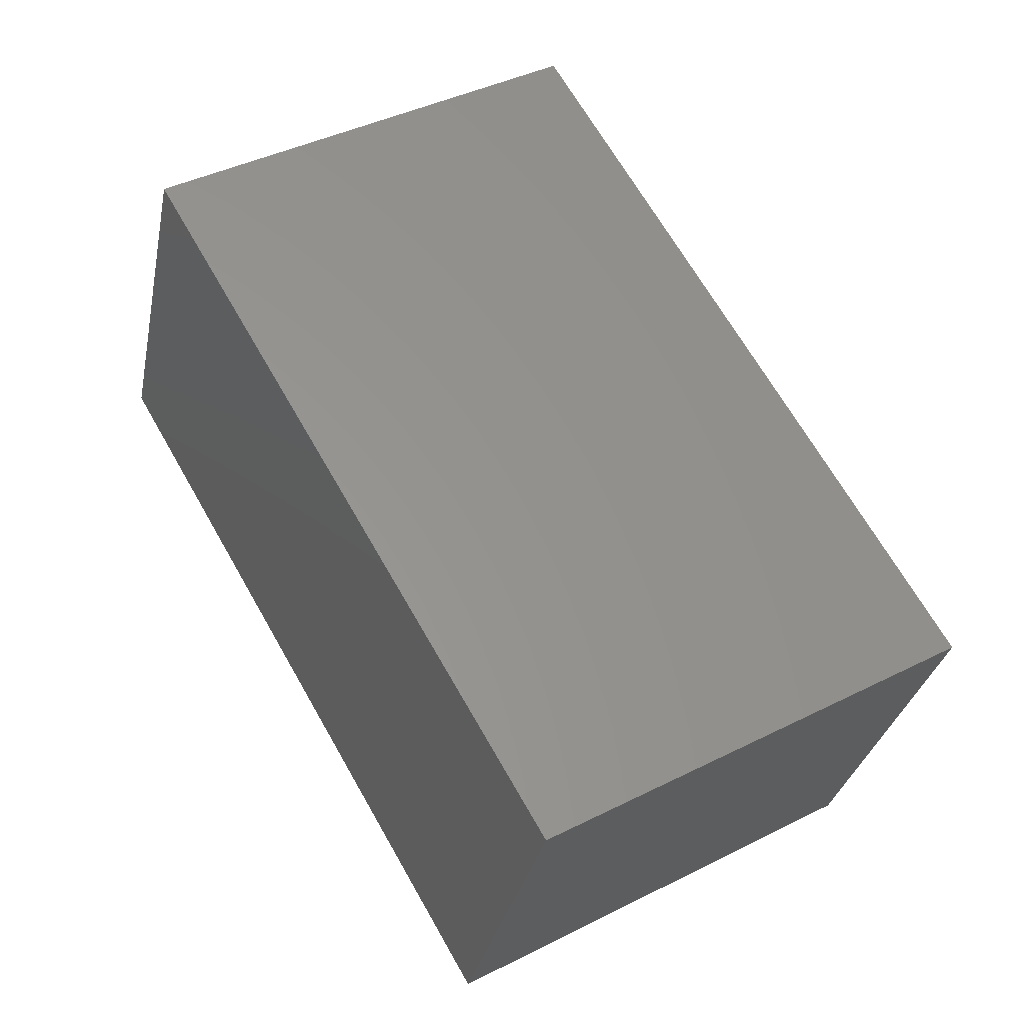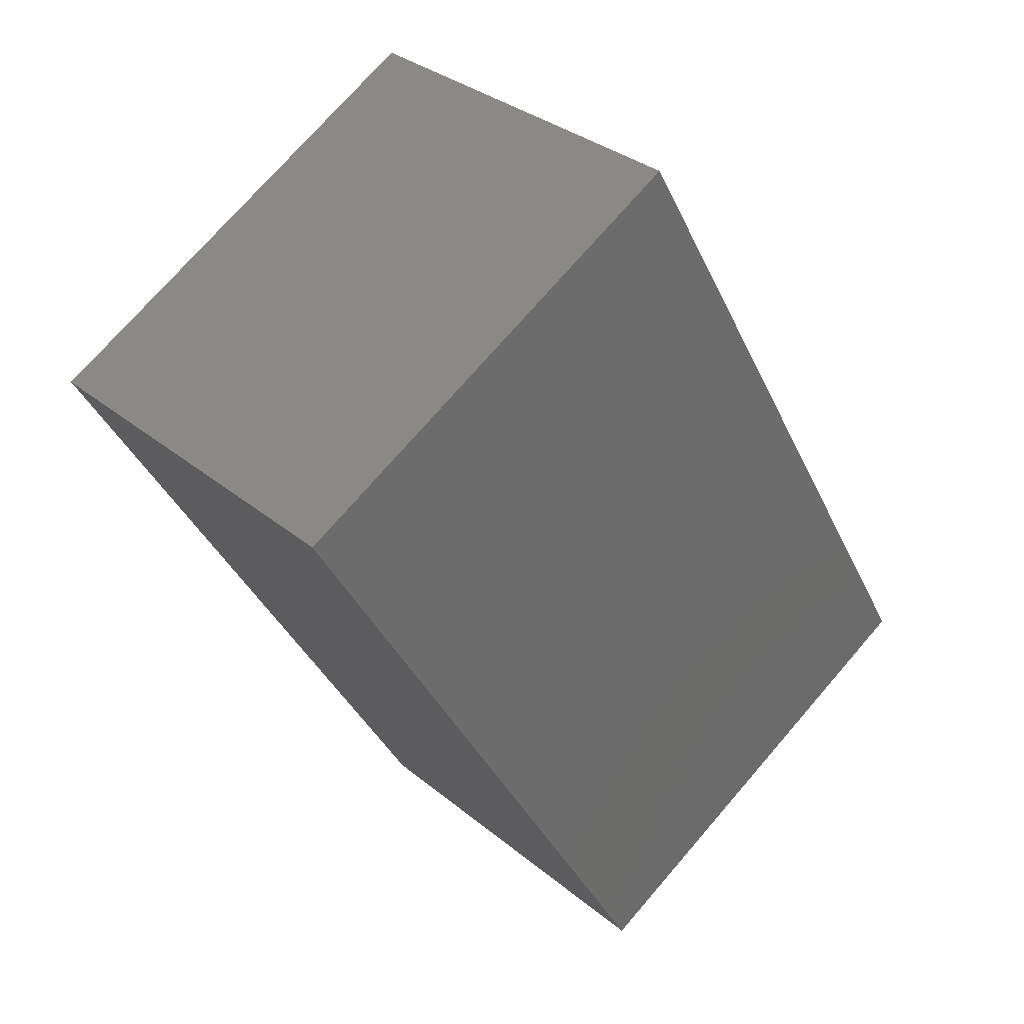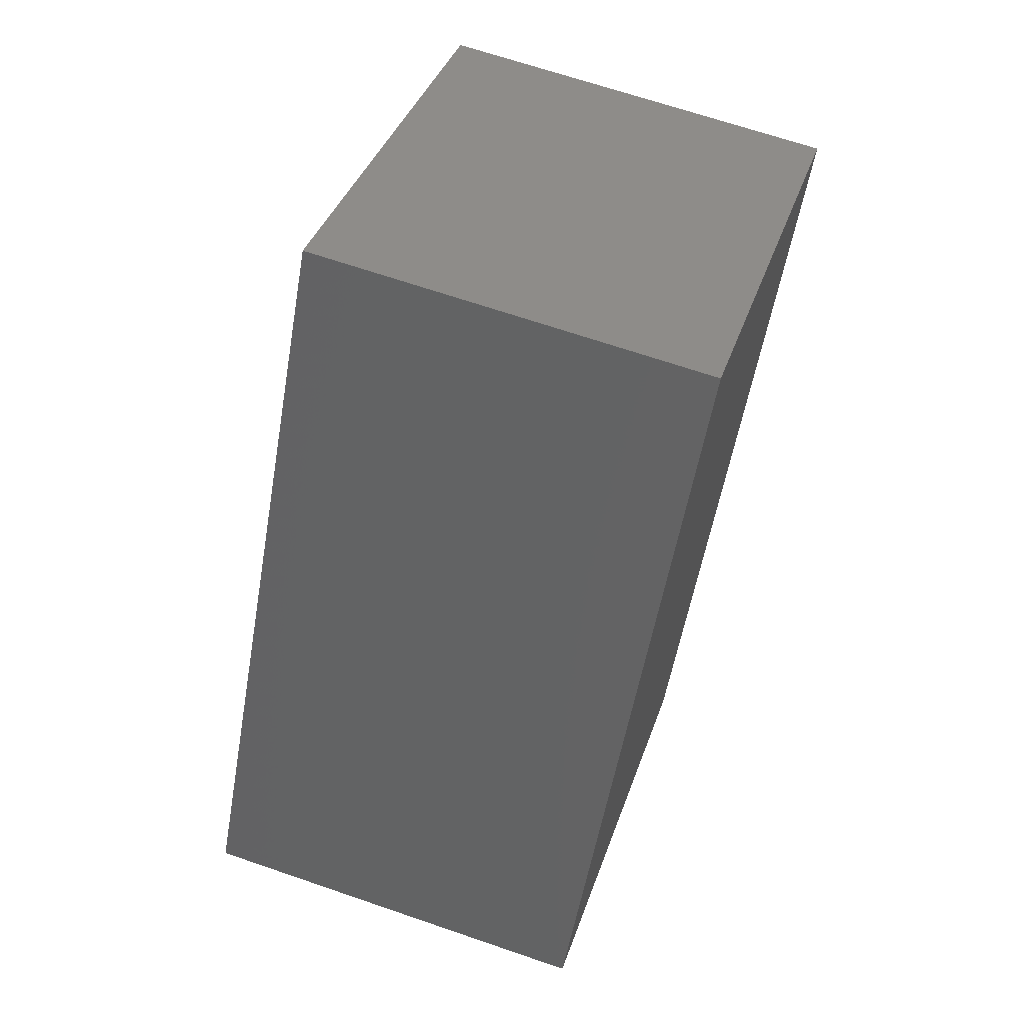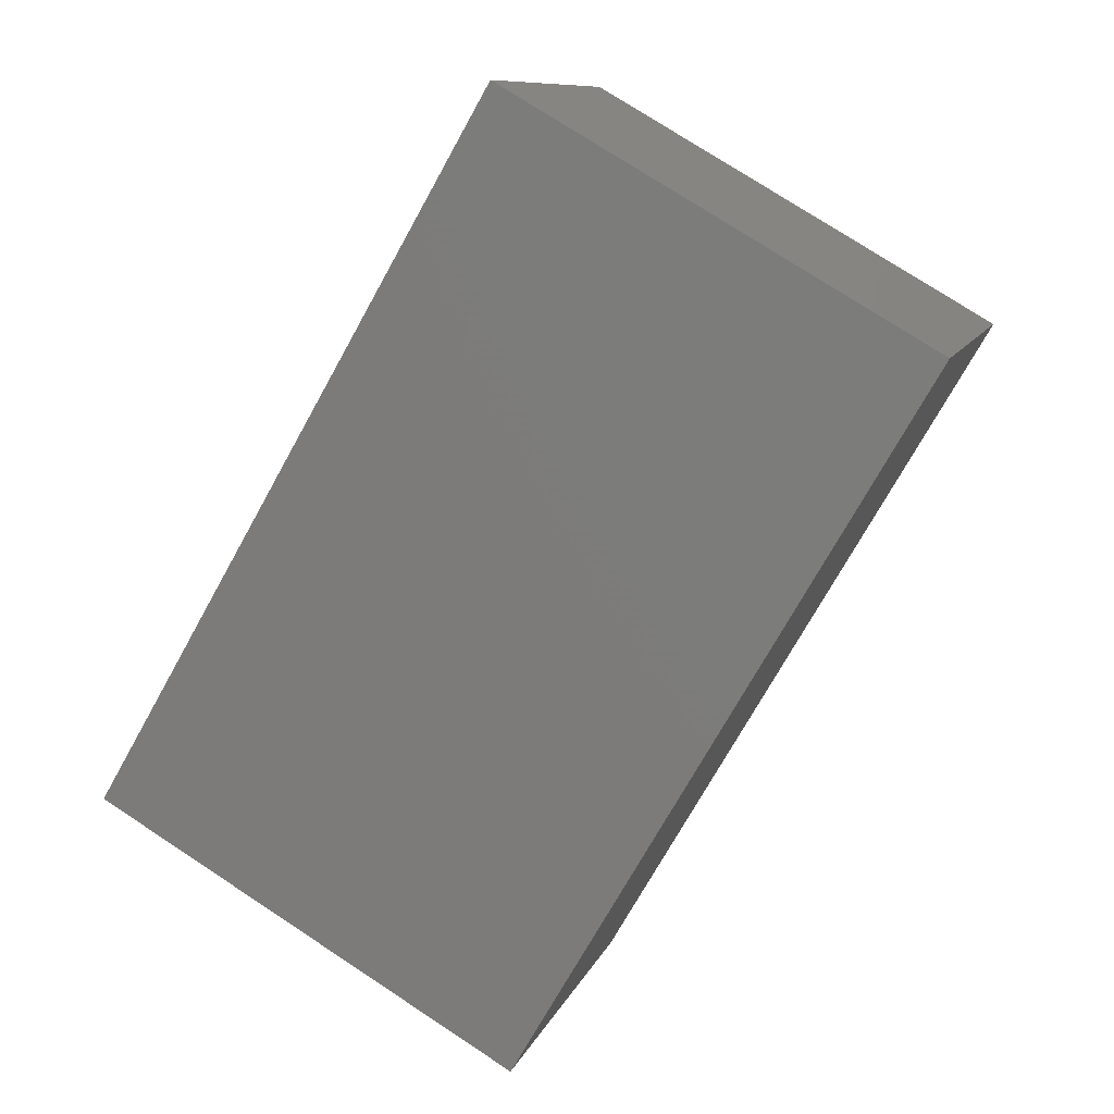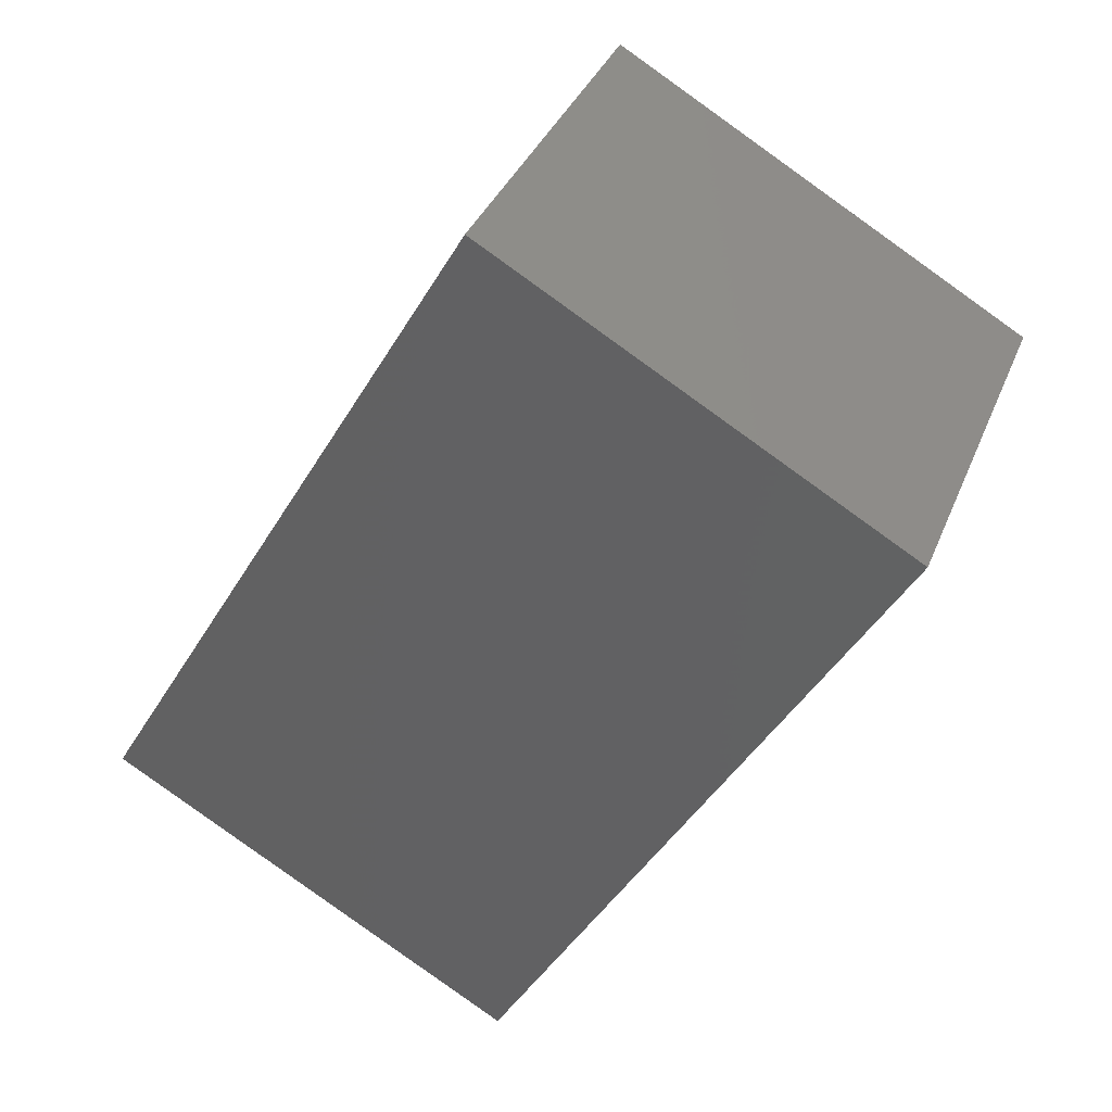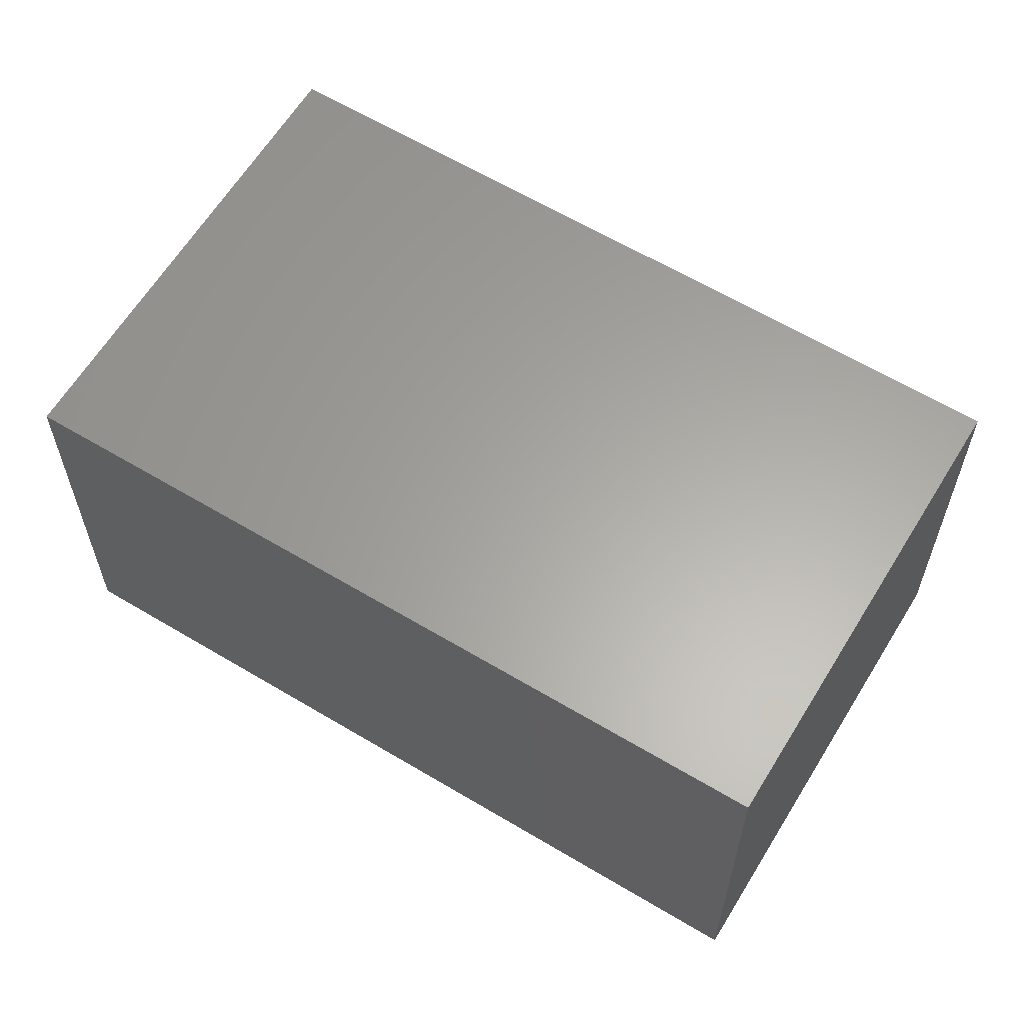
<metadata>
{"format":"stl","ext":"stl","renderer":"f3d","projection":"perspective","resolution":1024,"background":"white","views":[{"elev":-30.7,"azim":-11.2,"up":"+Y"},{"elev":32.2,"azim":-41.0,"up":"+Y"},{"elev":66.5,"azim":109.1,"up":"+Y"},{"elev":9.7,"azim":-164.9,"up":"+Y"},{"elev":36.0,"azim":-159.9,"up":"+Y"},{"elev":62.2,"azim":-28.7,"up":"+Z"}]}
</metadata>
<code>
# stl→obj: 8 verts, 12 faces
v -5.098 2.83 5
v -0.09808 -5.83 5
v 5.098 -2.83 5
v 0.09808 5.83 5
v 0.09808 5.83 0
v 5.098 -2.83 0
v -0.09808 -5.83 0
v -5.098 2.83 0
f 1 2 3
f 1 3 4
f 5 4 3
f 5 3 6
f 6 3 2
f 6 2 7
f 7 8 5
f 7 5 6
f 8 1 4
f 8 4 5
f 7 2 1
f 7 1 8

</code>
